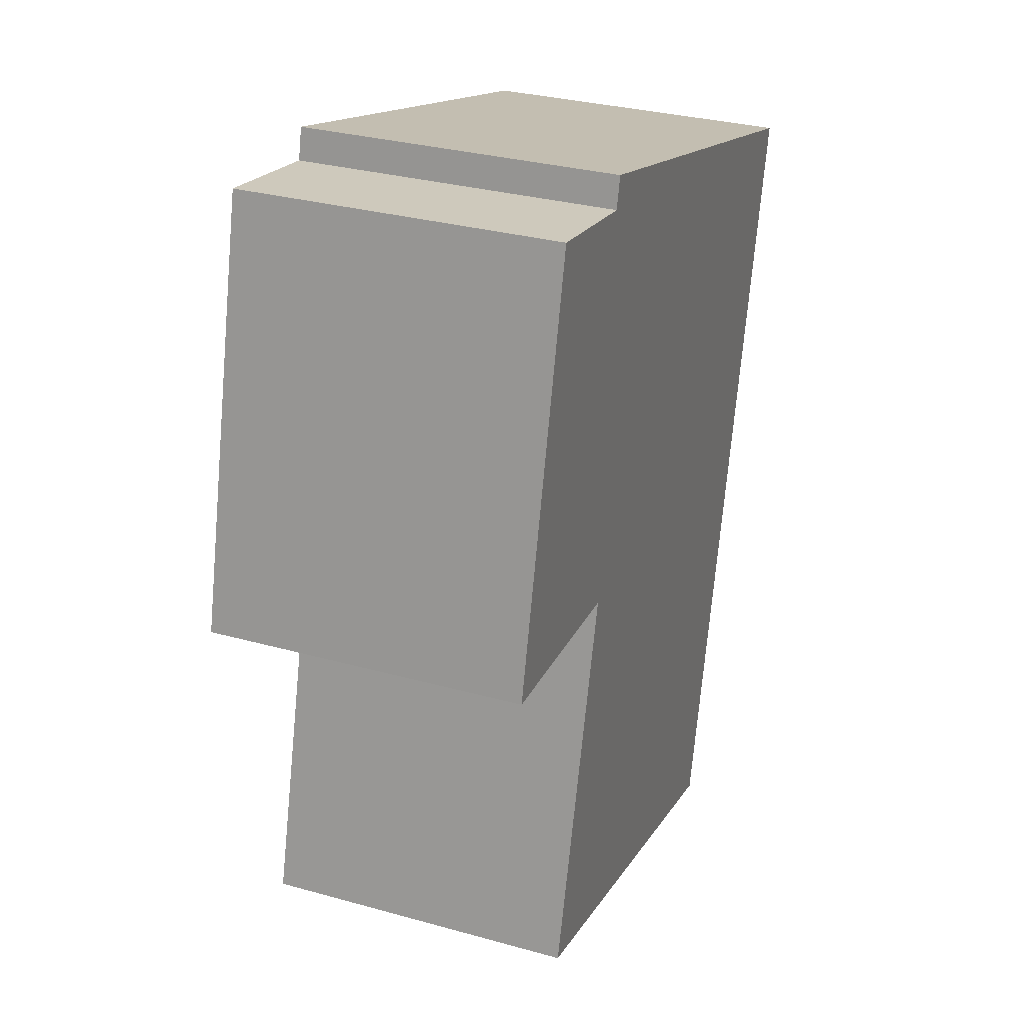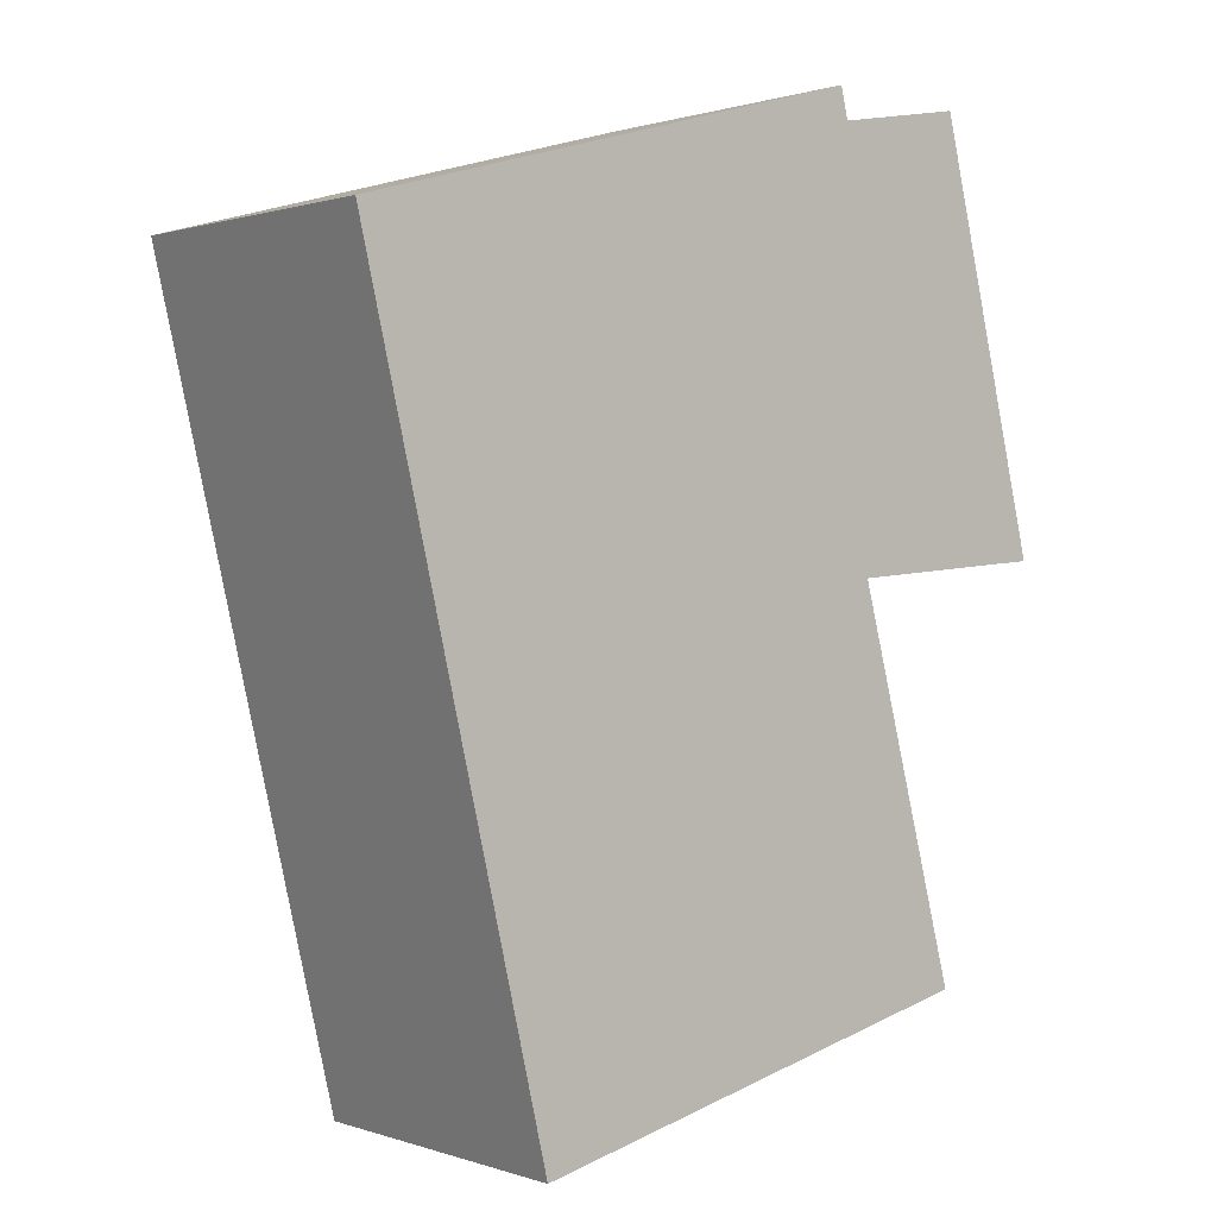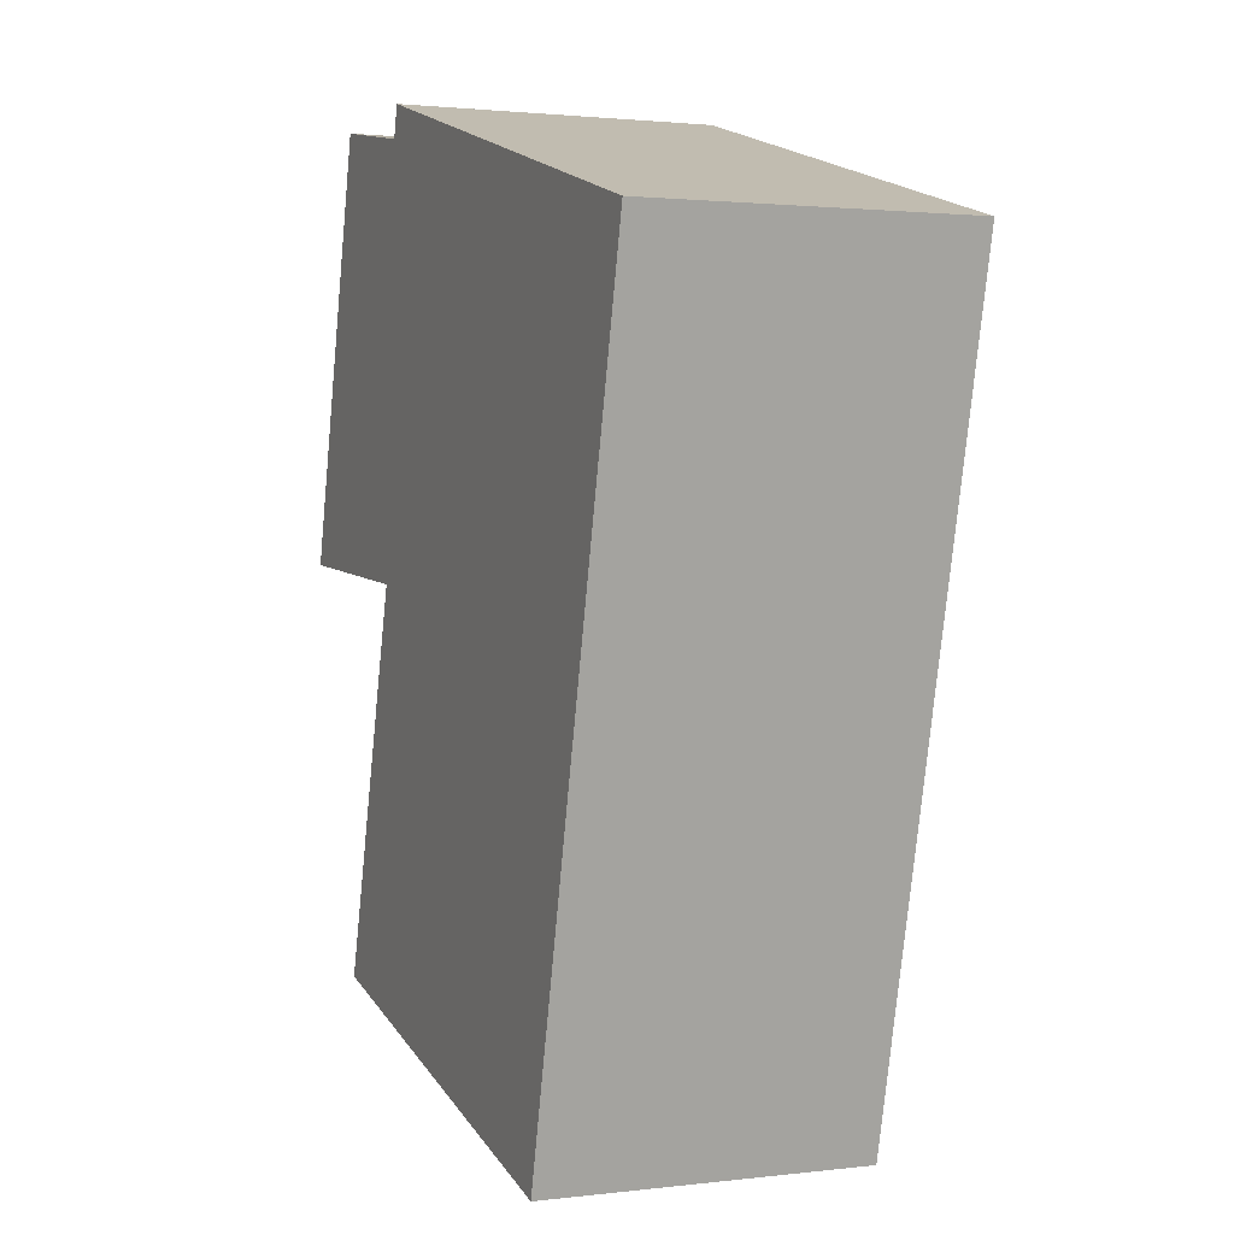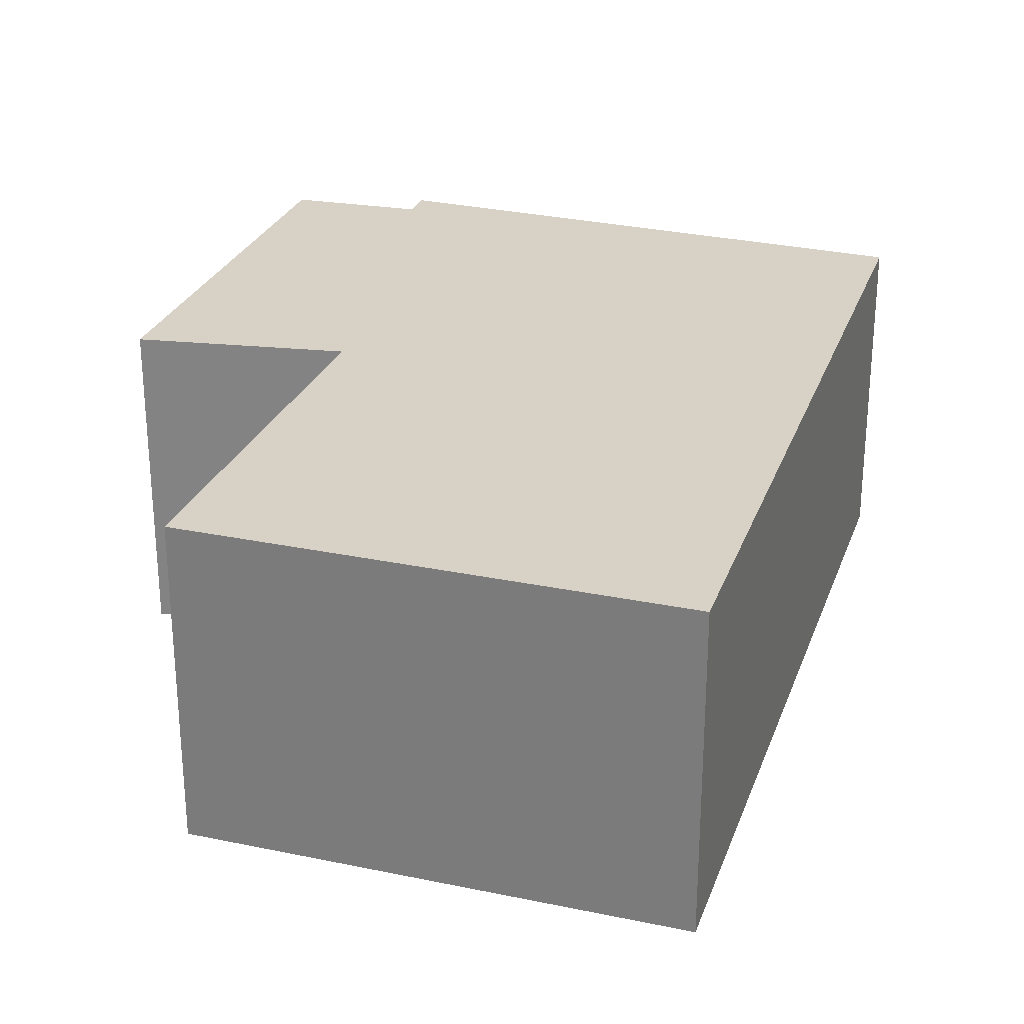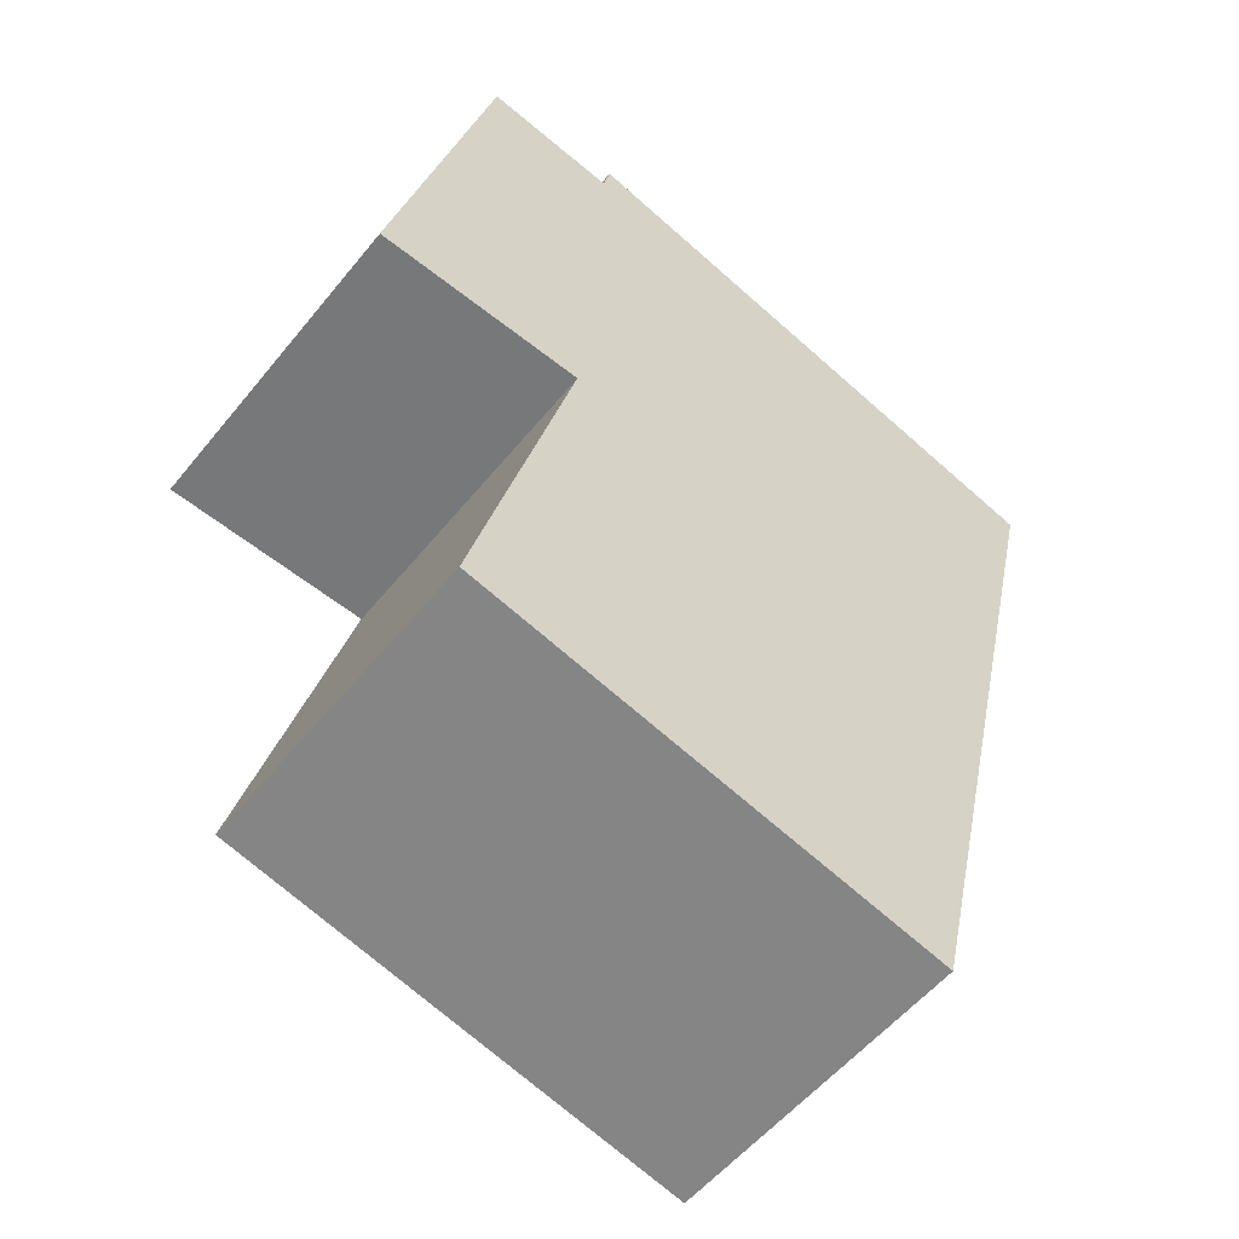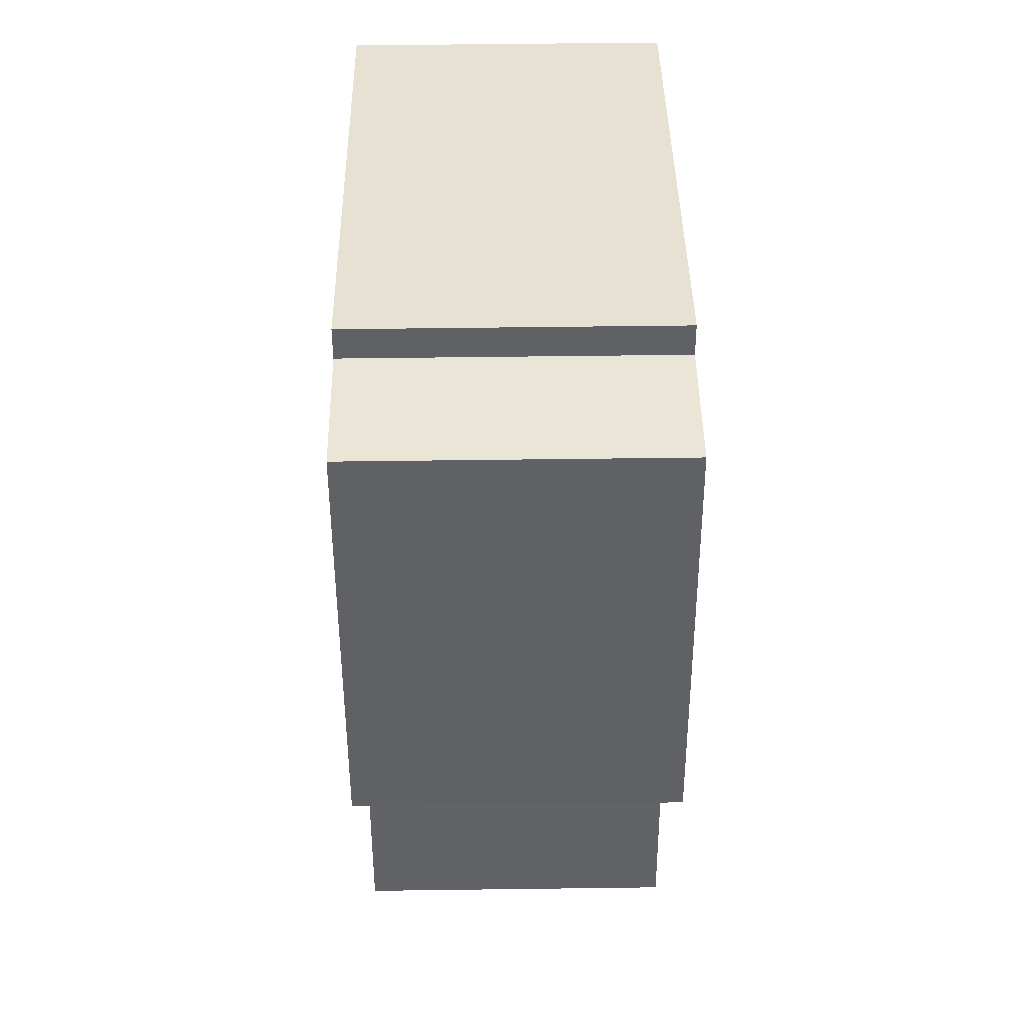
<metadata>
{"format":"obj","ext":"obj","renderer":"f3d","projection":"perspective","resolution":1024,"background":"white","views":[{"elev":31.2,"azim":111.6,"up":"+Z"},{"elev":0.8,"azim":-38.9,"up":"+Z"},{"elev":1.7,"azim":-113.4,"up":"+Z"},{"elev":27.5,"azim":-175.9,"up":"+Y"},{"elev":-55.0,"azim":141.7,"up":"+Z"},{"elev":54.2,"azim":89.2,"up":"+Z"}]}
</metadata>
<code>
v  0 2.6 1.592e-16
v  5.316 2.6 -5.524
v  1.521 2.6 -6.449
v  4.488 2.6 -2.414
v  4.218 2.6 1.173
v  4.278 2.6 0.92
v  5.349 2.6 1.108
v  6.179 2.6 -2.283
v  5.316 3.382e-16 -5.524
v  1.521 3.949e-16 -6.449
v  6.179 1.398e-16 -2.283
v  4.488 1.478e-16 -2.414
v  0 0 0
v  4.218 -7.183e-17 1.173
v  4.278 -5.633e-17 0.92
v  5.349 -6.785e-17 1.108
g defaultobject
f 1 2 3
f 2 1 4
f 5 6 1
f 4 7 8
f 7 4 1
f 7 1 6
f 9 3 2
f 3 9 10
f 11 4 8
f 4 11 12
f 10 1 3
f 1 10 13
f 13 5 1
f 5 13 14
f 15 7 6
f 7 15 16
f 14 6 5
f 6 14 15
f 16 8 7
f 8 16 11
f 12 2 4
f 2 12 9
f 9 12 10
f 10 14 13
f 14 10 15
f 15 10 16
f 16 10 12
f 16 12 11

</code>
